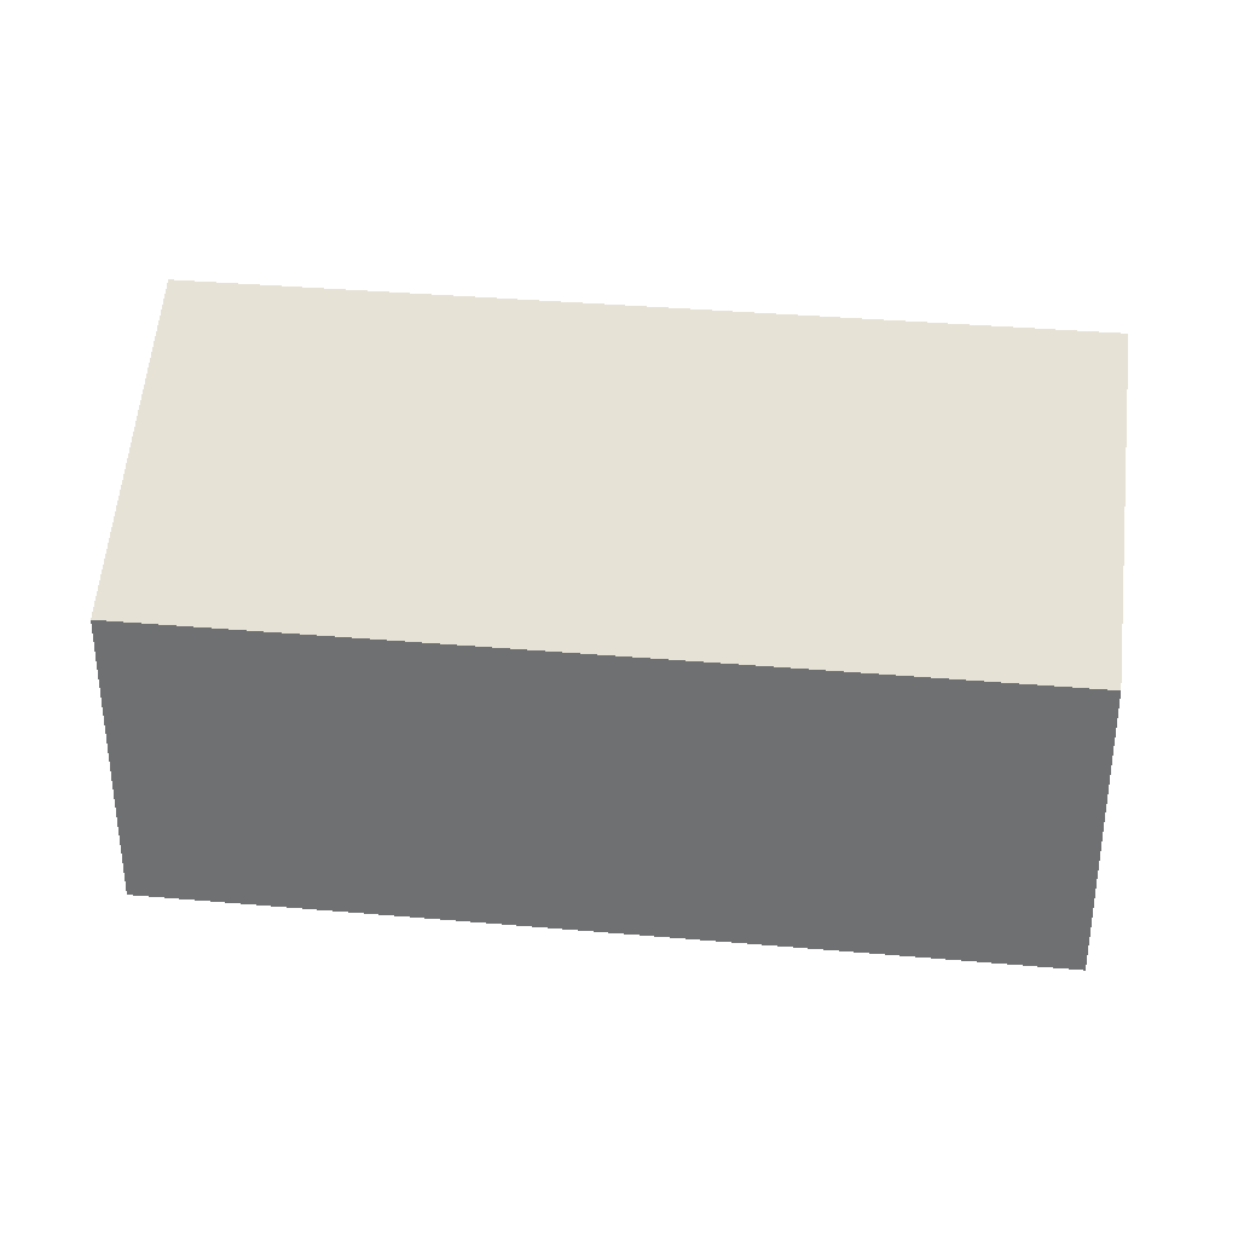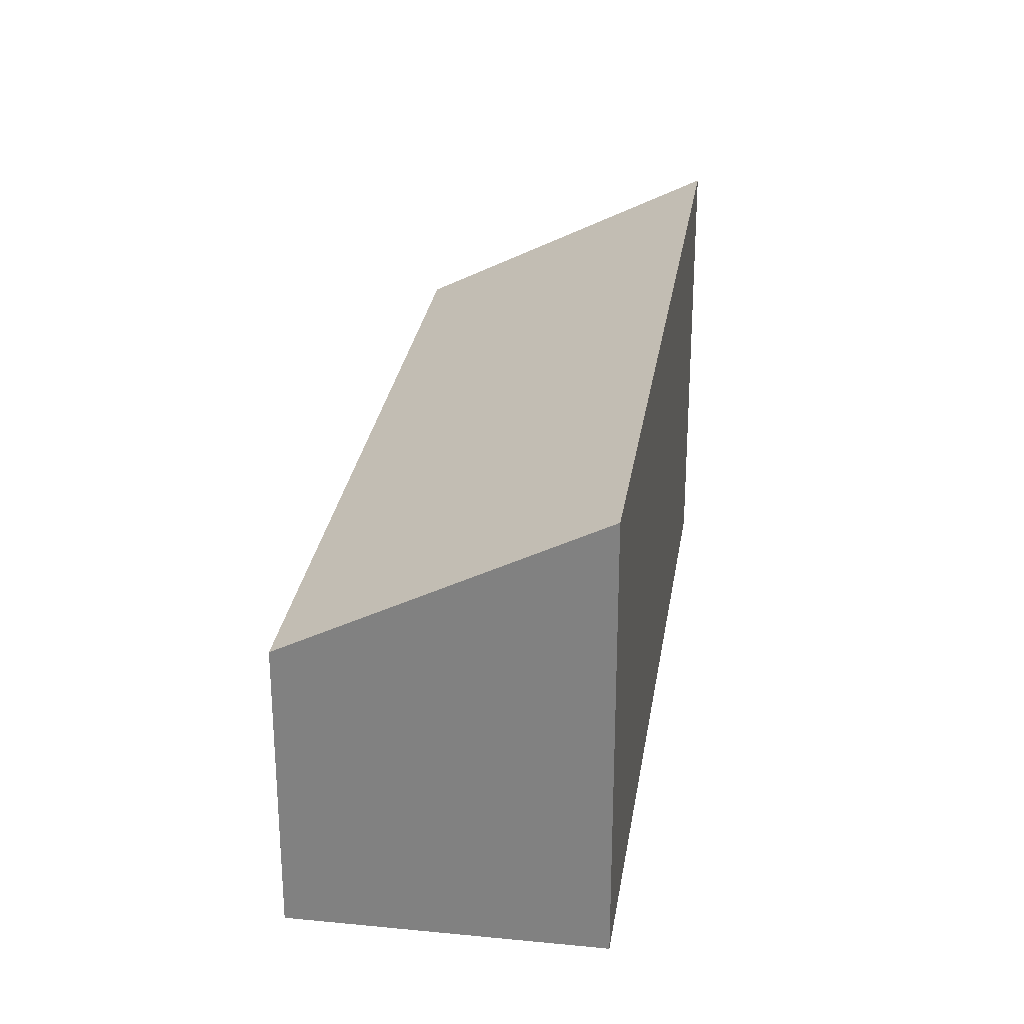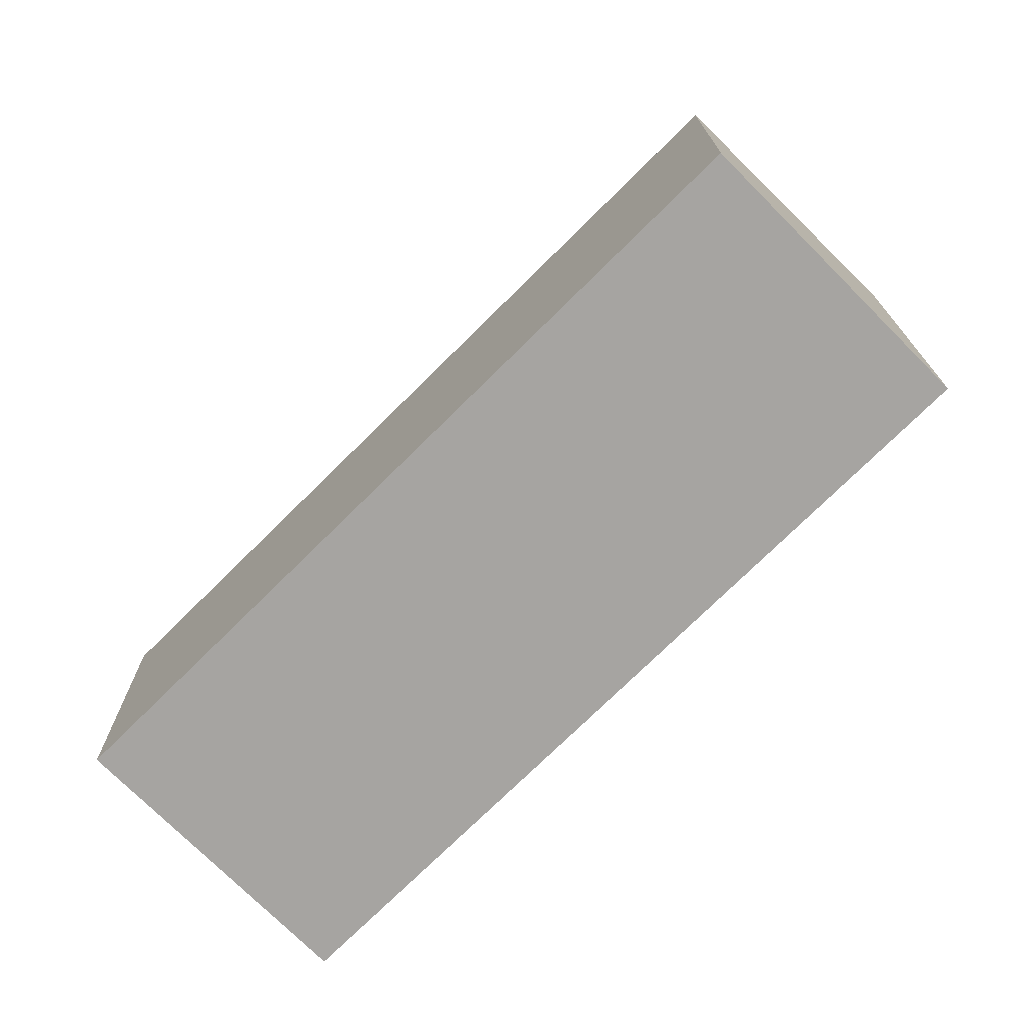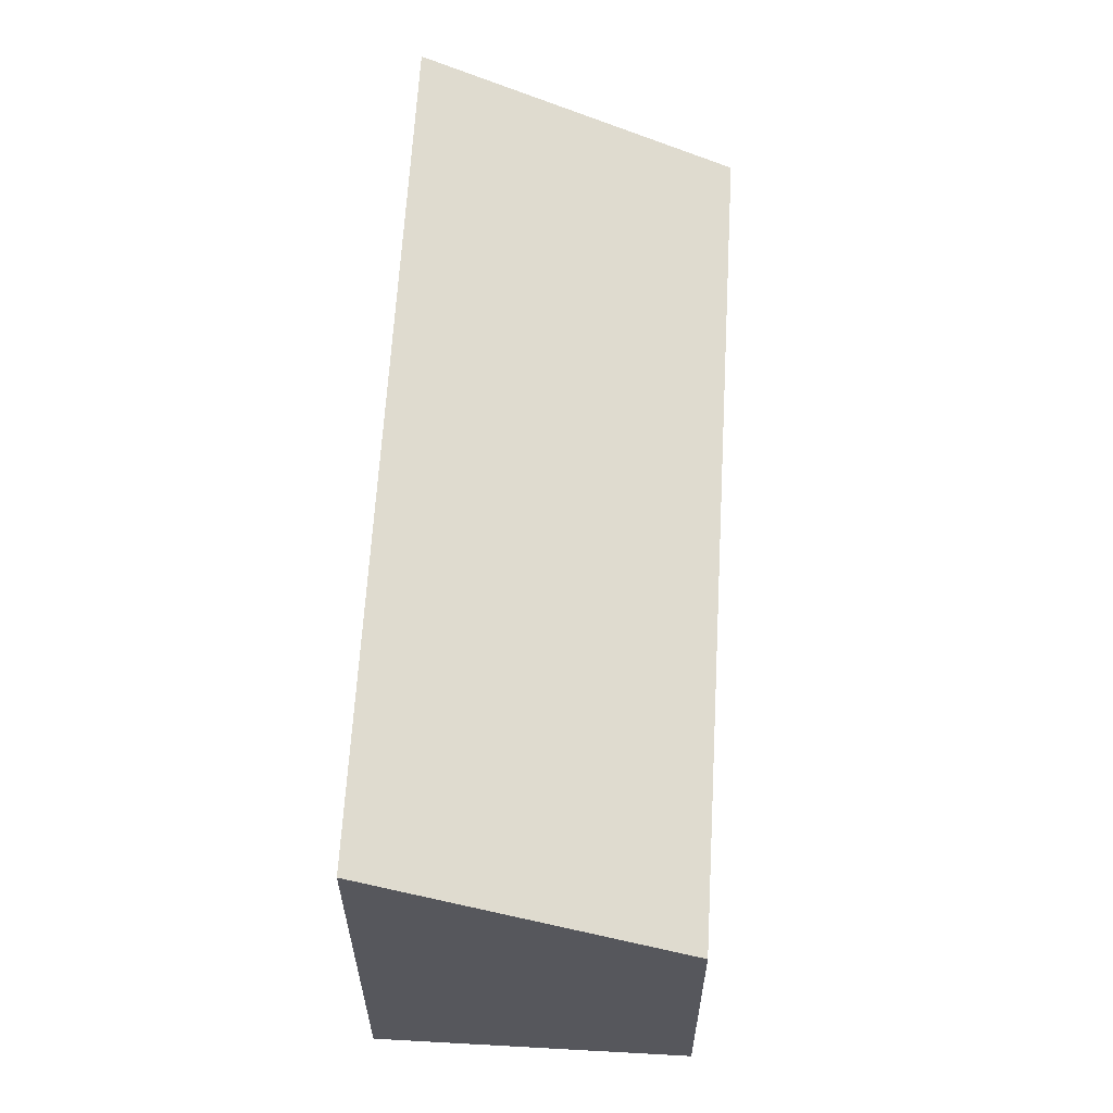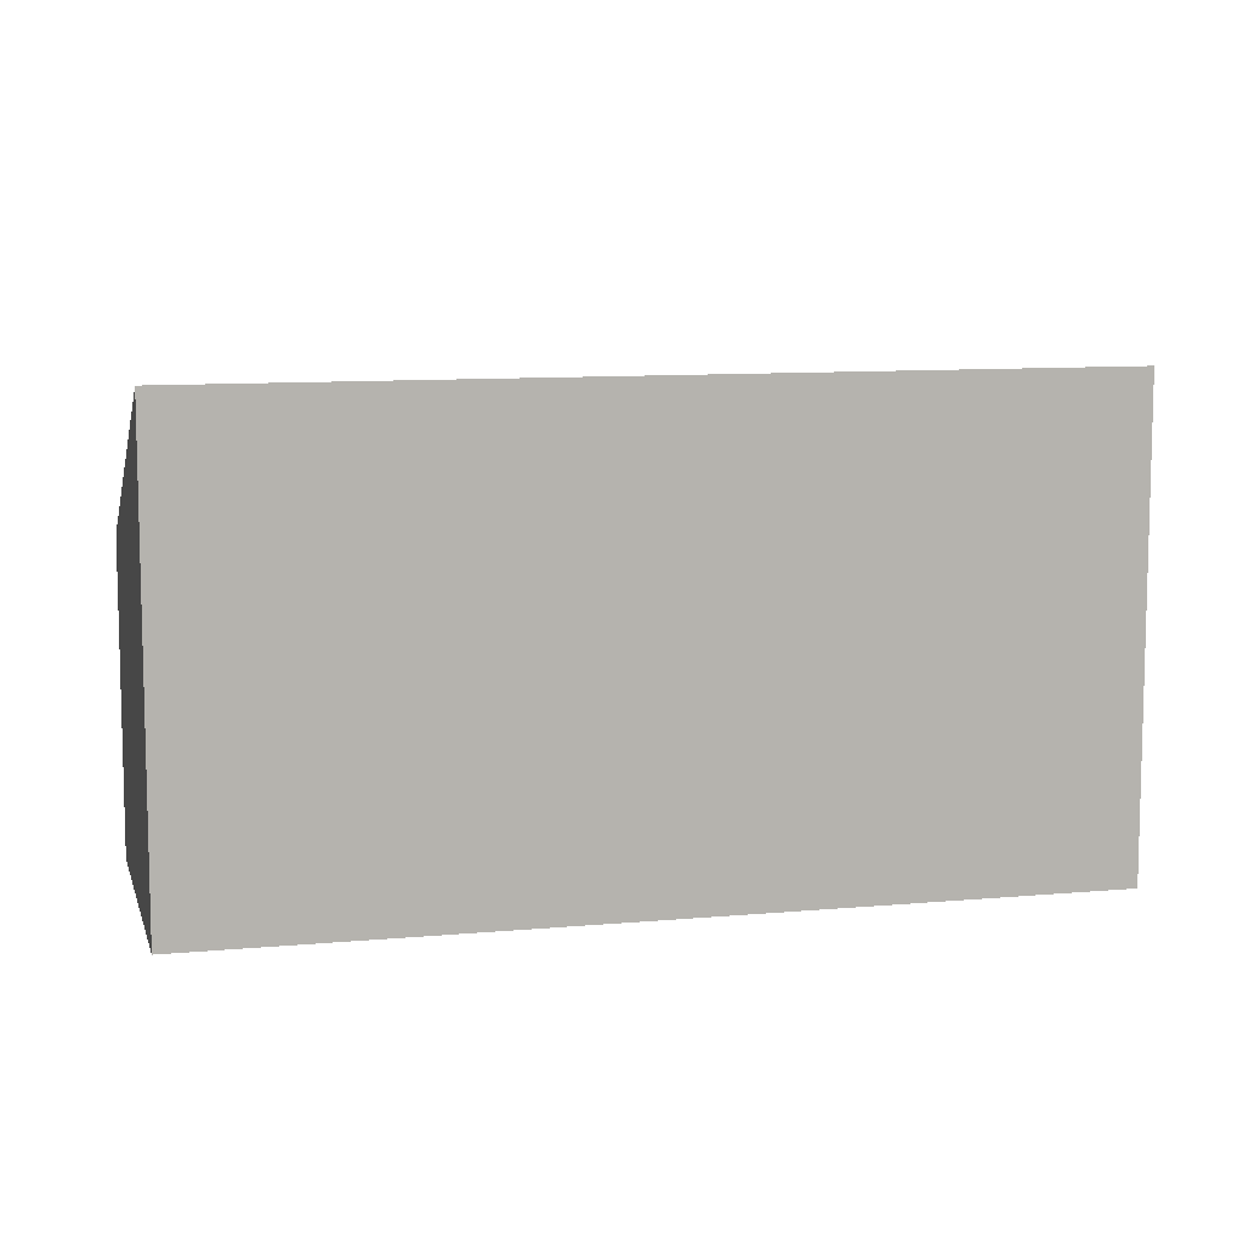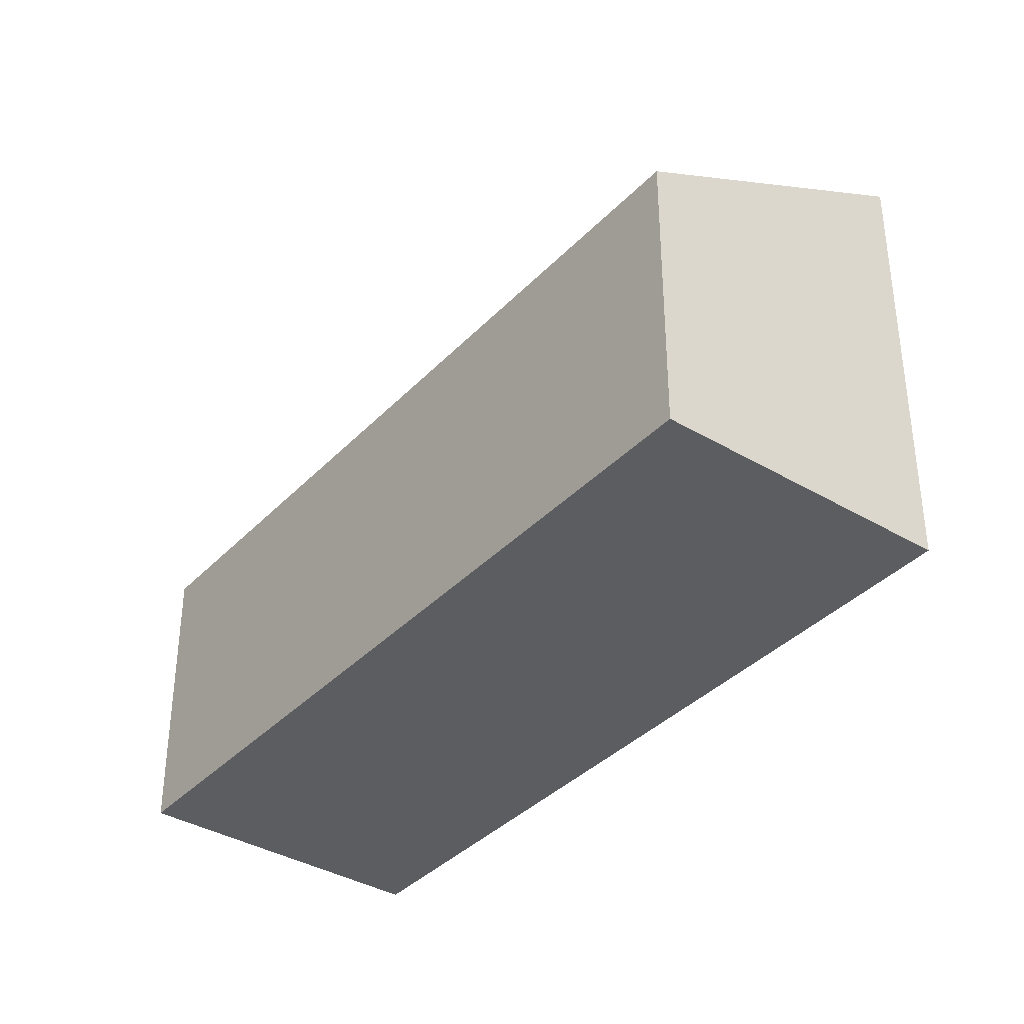
<metadata>
{"format":"obj","ext":"obj","renderer":"f3d","projection":"perspective","resolution":1024,"background":"white","views":[{"elev":34.3,"azim":-127.6,"up":"+Y"},{"elev":28.2,"azim":-35.9,"up":"+Y"},{"elev":-73.5,"azim":-89.6,"up":"+Y"},{"elev":62.4,"azim":138.8,"up":"+Y"},{"elev":9.6,"azim":31.8,"up":"+Y"},{"elev":-37.1,"azim":-81.9,"up":"+Y"}]}
</metadata>
<code>
v  4.788 2.398 -4.884
v  1.795 3.661 1.759
v  6.583 3.661 -3.125
v  0 2.398 1.468e-16
v  6.583 1.914e-16 -3.125
v  4.788 2.991e-16 -4.884
v  0 0 0
v  1.795 -1.077e-16 1.759
g defaultobject
f 1 2 3
f 2 1 4
f 5 1 3
f 1 5 6
f 6 4 1
f 4 6 7
f 4 8 2
f 8 4 7
f 8 3 2
f 3 8 5
f 8 6 5
f 6 8 7

</code>
